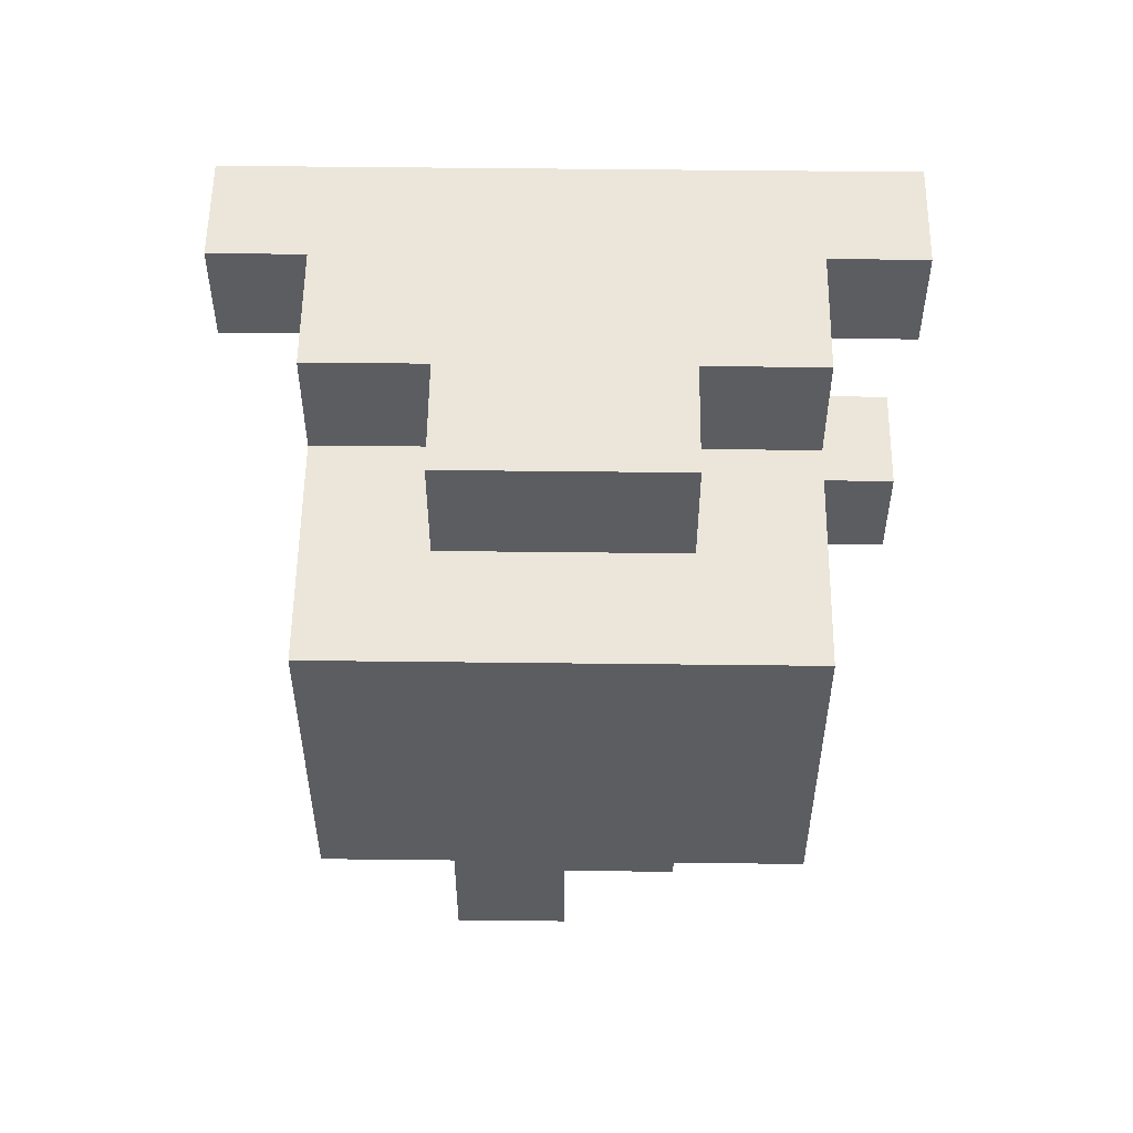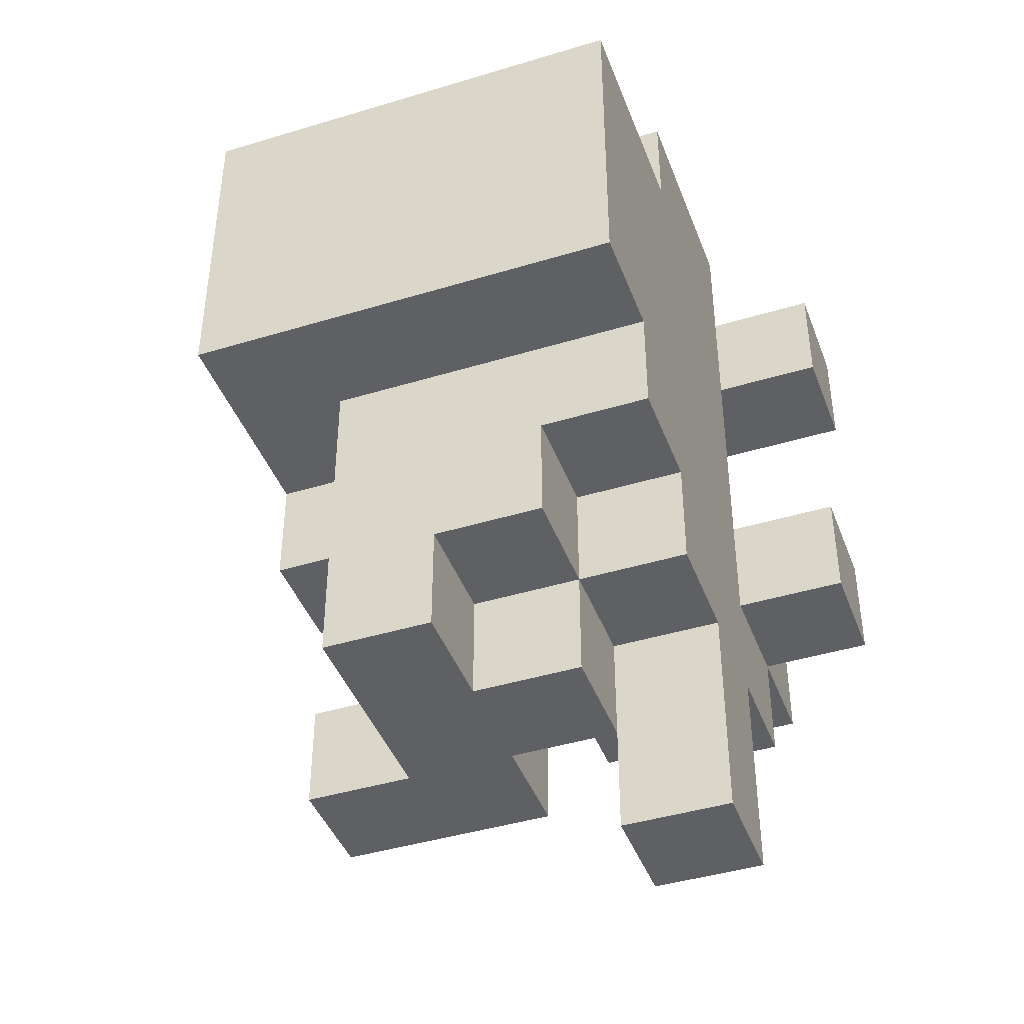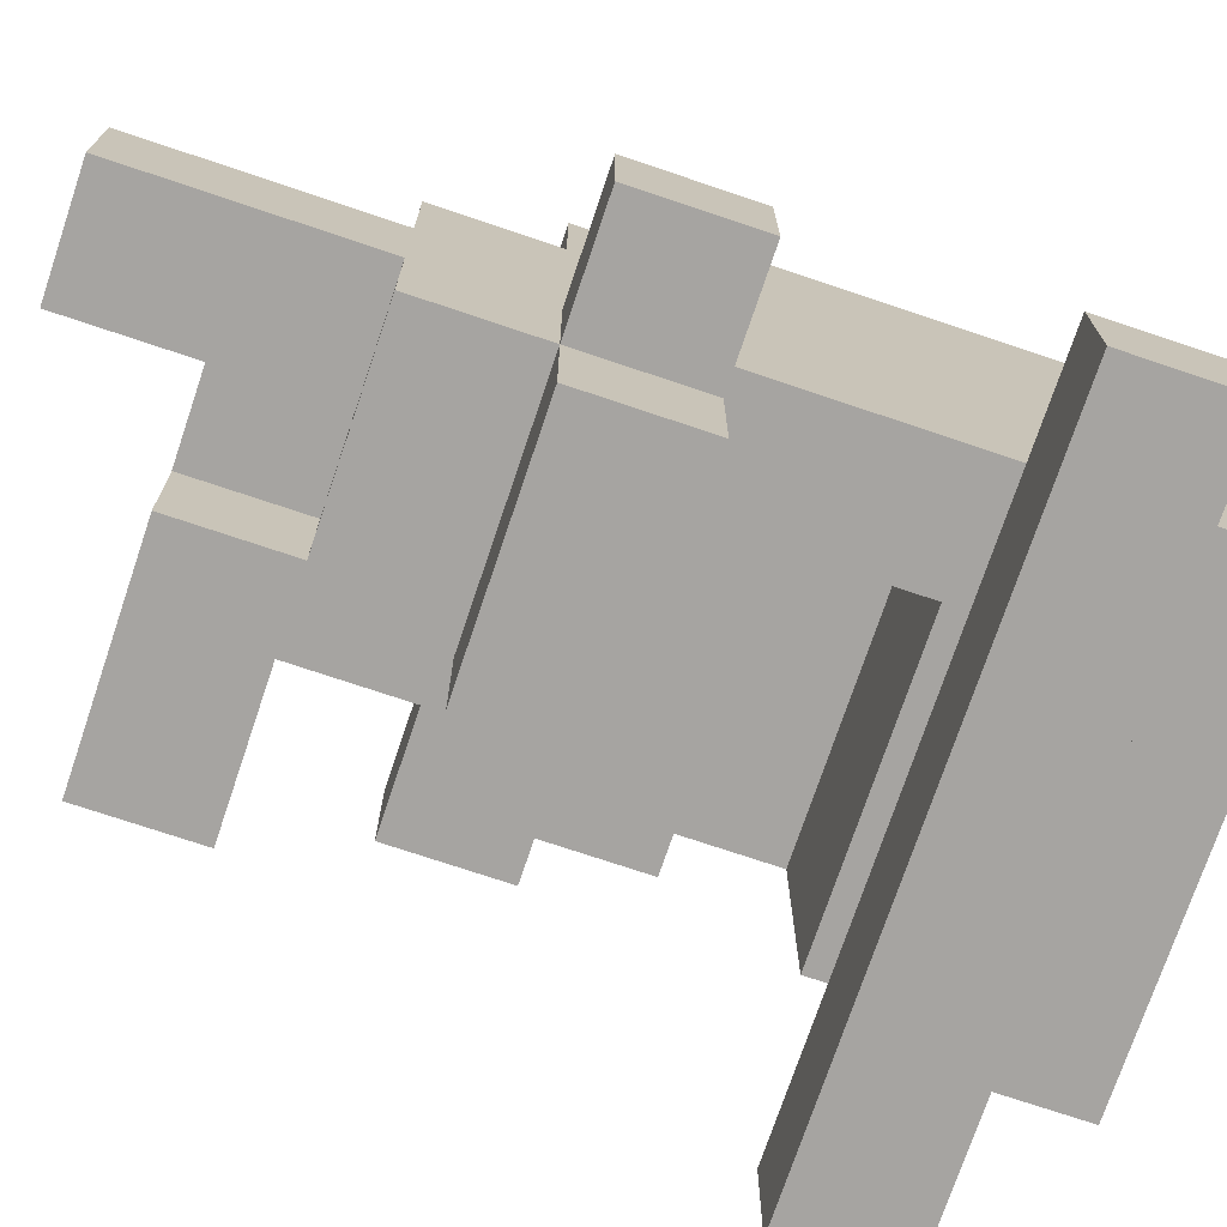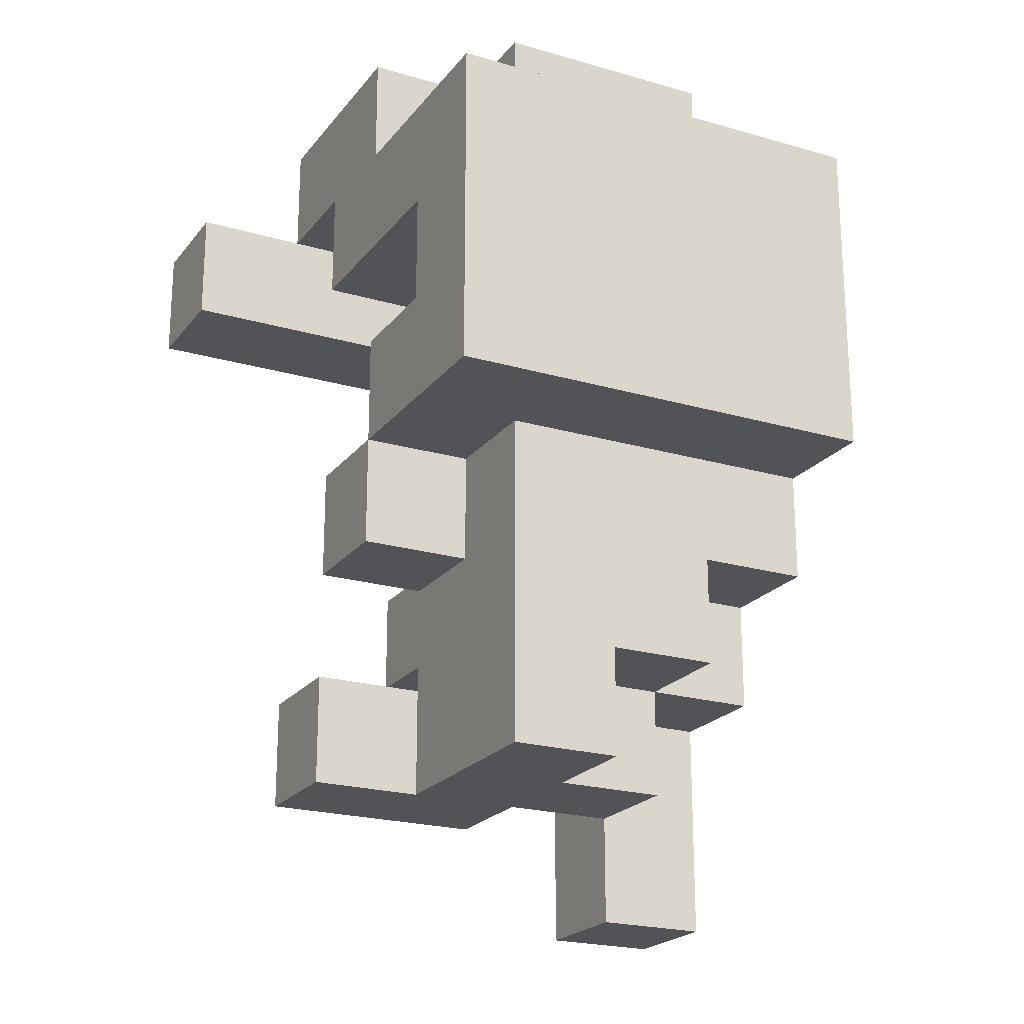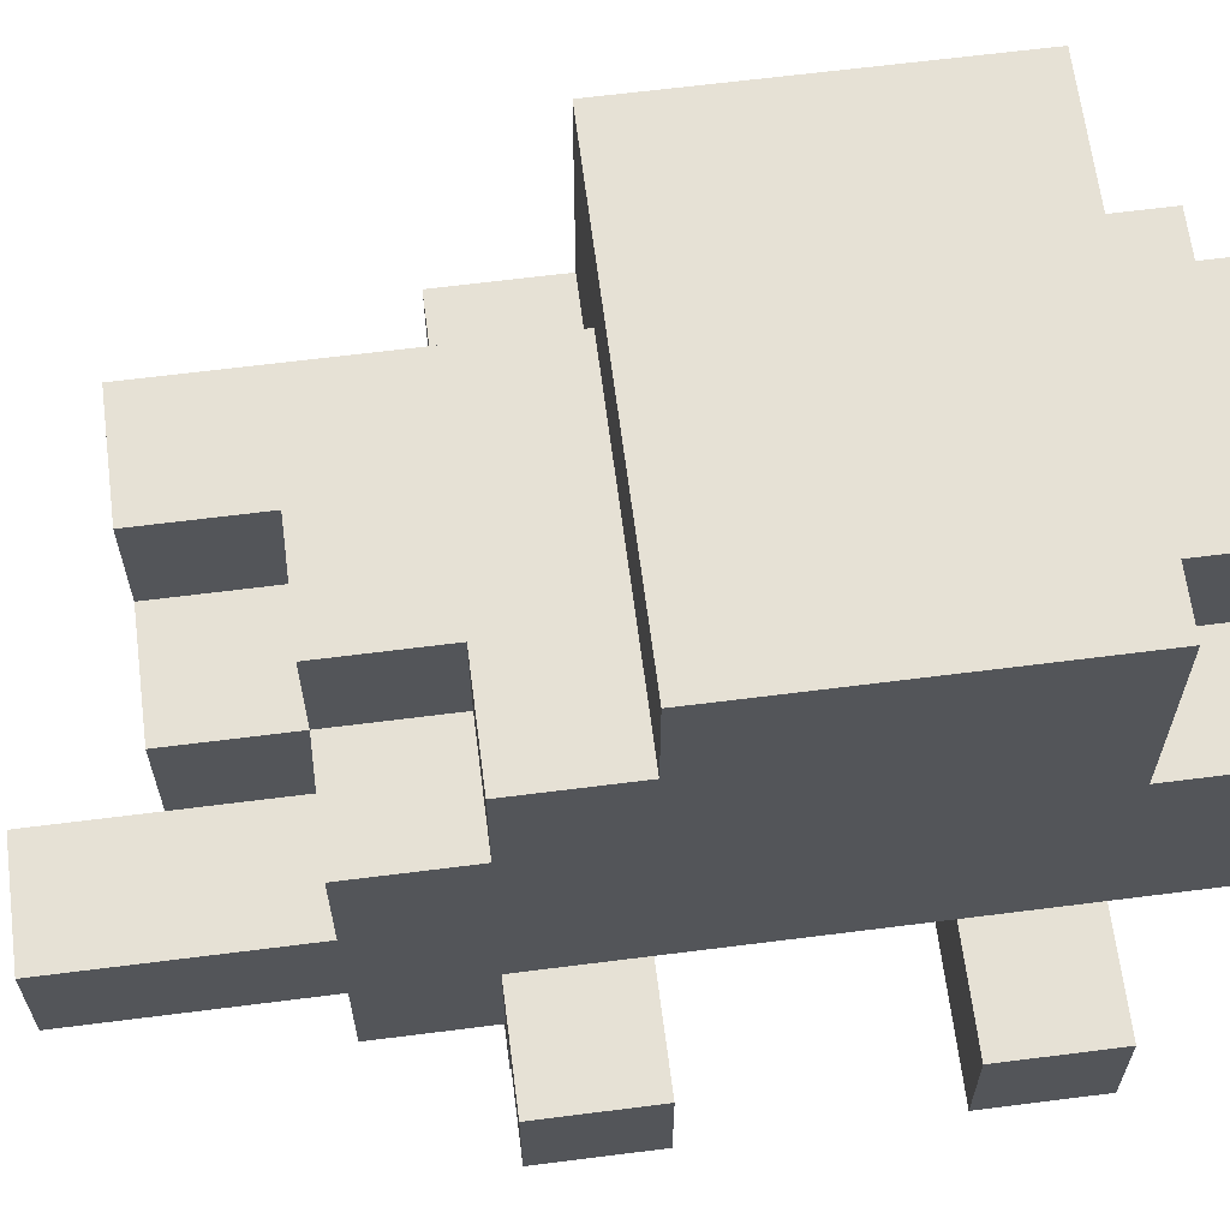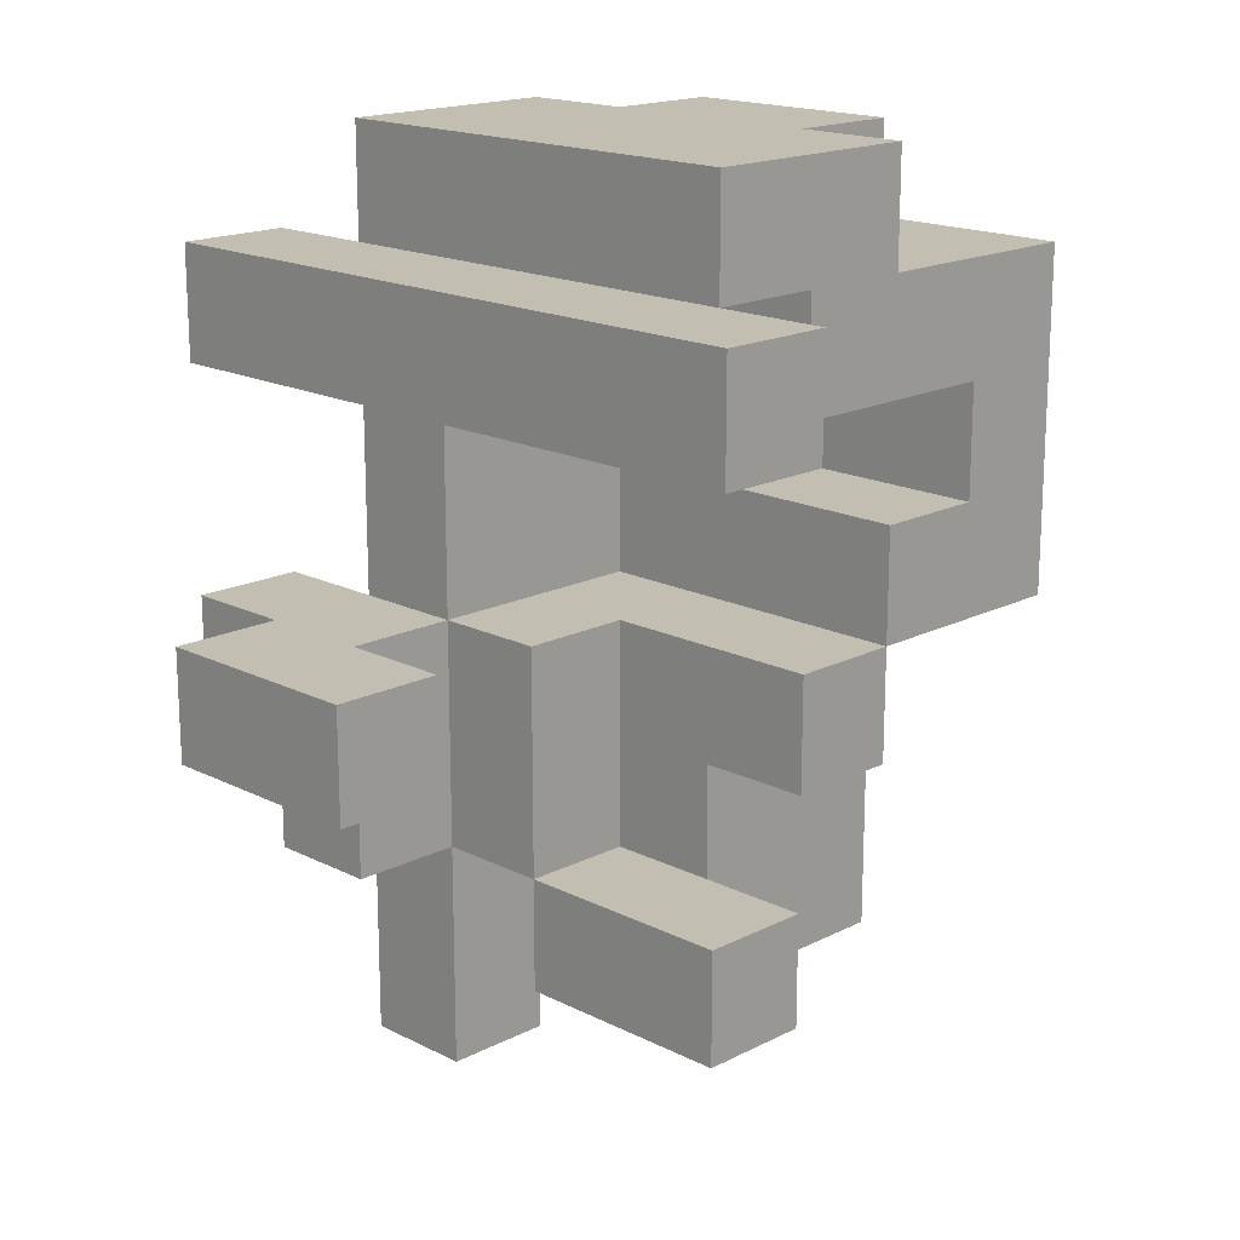
<metadata>
{"format":"obj","ext":"obj","renderer":"f3d","projection":"perspective","resolution":1024,"background":"white","views":[{"elev":54.6,"azim":-179.3,"up":"+Z"},{"elev":-42.7,"azim":-160.1,"up":"+Z"},{"elev":-73.5,"azim":-108.6,"up":"+Y"},{"elev":-21.7,"azim":152.8,"up":"+Z"},{"elev":64.7,"azim":-97.3,"up":"+Y"},{"elev":17.4,"azim":44.9,"up":"+Z"}]}
</metadata>
<code>
v -0.5 0.125 -1
v -0.5 0.125 -0.75
v -0.5 0.375 -0.75
v -0.5 0.375 -1
v -0.25 0.125 -1
v -0.25 0.375 -1
v -0.25 0.375 -0.75
v -0.25 0.125 -0.75
v -0.5 0.125 -0.5
v -0.5 0.375 -0.5
v -0.25 0.375 -0.5
v -0.25 0.125 -0.5
v 0 0.125 -0.75
v 0 0.125 -0.5
v 0 0.375 -0.5
v 0 0.375 -0.75
v 0.25 0.125 -0.75
v 0.25 0.125 -0.5
v 0.25 0.375 -0.75
v 0.25 0.375 -0.5
v 0.5 0.125 -0.75
v 0.5 0.375 -0.75
v 0.5 0.375 -0.5
v 0.5 0.125 -0.5
v -0.25 0.625 -0.5
v -0.25 0.625 -0.75
v 0 0.625 -0.5
v 0 0.625 -0.75
v 0.25 0.625 -0.75
v 0.25 0.625 -0.5
v 0 0.875 -0.5
v 0 0.875 -0.75
v 0.25 0.875 -0.75
v 0.25 0.875 -0.5
v -0.5 -0.125 -0.5
v -0.5 -0.125 -0.25
v -0.5 0.125 -0.25
v -0.25 -0.125 -0.5
v -0.25 0.125 -0.25
v -0.25 -0.125 -0.25
v -0.5 0.375 -0.25
v 0 0.375 -0.25
v 0 0.125 -0.25
v -0.5 0.625 -0.25
v -0.5 0.625 -0.5
v -0.25 0.625 -0.25
v 0.25 0.625 -0.25
v 0.25 0.375 -0.25
v -0.25 0.875 -0.25
v -0.25 0.875 -0.5
v 0 0.875 -0.25
v 0.25 0.875 -0.25
v -0.5 -0.375 -0.25
v -0.5 -0.375 0
v -0.5 -0.125 0
v -0.25 -0.375 -0.25
v -0.25 -0.375 0
v -0.25 -0.125 0
v 0 -0.375 -0.25
v 0 -0.125 -0.25
v 0 -0.125 0
v 0 -0.375 0
v -0.75 -0.125 -0.25
v -0.75 -0.125 0
v -0.75 0.125 0
v -0.75 0.125 -0.25
v -0.5 0.125 0
v -0.25 0.125 0
v -0.5 0.375 0
v 0 0.375 0
v 0 0.125 0
v -0.25 0.375 0
v -0.5 0.625 0
v 0 0.625 0
v -0.25 0.625 0
v 0.25 0.375 0
v 0.25 0.625 0
v 0.5 0.375 -0.25
v 0.5 0.625 -0.25
v 0.5 0.625 0
v 0.5 0.375 0
v -0.5 0.875 0
v -0.5 0.875 -0.25
v -0.25 0.875 0
v 0 0.875 0
v 0.25 0.875 0
v -0.5 0.125 0.25
v -0.5 0.375 0.25
v -0.25 0.375 0.25
v -0.25 0.125 0.25
v -0.5 0.625 0.25
v -0.25 0.625 0.25
v -0.5 0.875 0.25
v 0 0.625 0.25
v 0 0.875 0.25
v -0.25 0.875 0.25
v 0.25 0.625 0.25
v 0.25 0.875 0.25
v 0.5 0.875 0
v 0.5 0.875 0.25
v 0.5 0.625 0.25
v -0.5 1.125 0.25
v -0.5 1.125 0
v -0.25 1.125 0.25
v -0.25 1.125 0
v 0 1.125 0.25
v 0 1.125 0
v 0.25 1.125 0.25
v 0.25 1.125 0
v 0.5 1.125 0
v 0.5 1.125 0.25
v -0.5 0.125 0.5
v -0.5 0.375 0.5
v -0.25 0.375 0.5
v -0.25 0.125 0.5
v -0.5 0.625 0.5
v -0.25 0.625 0.5
v -0.5 0.875 0.5
v -0.25 0.875 0.5
v -0.5 1.125 0.5
v -0.25 1.125 0.5
v 0 0.875 0.5
v 0 1.125 0.5
v 0.25 0.875 0.5
v 0.25 1.125 0.5
v 0.5 1.125 0.5
v 0.5 0.875 0.5
v -0.75 -0.125 0.5
v -0.75 -0.125 0.75
v -0.75 0.125 0.75
v -0.75 0.125 0.5
v -0.5 -0.125 0.5
v -0.5 -0.125 0.75
v -0.5 0.125 0.75
v -0.25 -0.125 0.5
v -0.25 -0.125 0.75
v -0.25 0.125 0.75
v 0 -0.125 0.5
v 0 -0.125 0.75
v 0 0.125 0.75
v 0 0.125 0.5
v 0.25 -0.125 0.5
v 0.25 -0.125 0.75
v 0.25 0.125 0.75
v 0.25 0.125 0.5
v 0.5 -0.125 0.5
v 0.5 -0.125 0.75
v 0.5 0.125 0.75
v 0.5 0.125 0.5
v 0.75 -0.125 0.5
v 0.75 0.125 0.5
v 0.75 0.125 0.75
v 0.75 -0.125 0.75
v -0.5 0.375 0.75
v -0.25 0.375 0.75
v -0.5 0.625 0.75
v 0 0.375 0.5
v 0 0.375 0.75
v 0 0.625 0.5
v 0.25 0.375 0.5
v 0.25 0.375 0.75
v 0.25 0.625 0.5
v 0.5 0.375 0.5
v 0.5 0.625 0.5
v 0.5 0.625 0.75
v 0.5 0.375 0.75
v -0.5 0.875 0.75
v -0.25 0.625 0.75
v -0.25 0.875 0.75
v 0.5 0.875 0.75
v 0.25 0.625 0.75
v 0.25 0.875 0.75
v -0.5 1.125 0.75
v -0.25 1.125 0.75
v 0 1.125 0.75
v 0 0.875 0.75
v 0.25 1.125 0.75
v 0.5 1.125 0.75
v -0.5 0.125 1
v -0.5 0.375 1
v -0.25 0.125 1
v -0.25 0.375 1
v 0 0.125 1
v 0 0.375 1
v 0.25 0.125 1
v 0.25 0.375 1
v 0.5 0.375 1
v 0.5 0.125 1
v -0.5 0.625 1
v -0.25 0.625 1
v 0 0.625 1
v 0.25 0.625 1
v 0.5 0.625 1
v -0.25 0.875 1
v 0 0.875 1
v 0.25 0.875 1
f 1 2 3
f 1 3 4
f 5 6 7
f 5 7 8
f 1 5 8
f 1 8 2
f 4 3 7
f 4 7 6
f 1 4 6
f 1 6 5
f 2 9 10
f 2 10 3
f 8 7 11
f 8 11 12
f 2 8 12
f 2 12 9
f 3 10 11
f 3 11 7
f 13 14 15
f 13 15 16
f 13 17 18
f 13 18 14
f 13 16 19
f 13 19 17
f 14 18 20
f 14 20 15
f 21 22 23
f 21 23 24
f 17 21 24
f 17 24 18
f 19 20 23
f 19 23 22
f 17 19 22
f 17 22 21
f 18 24 23
f 18 23 20
f 7 11 25
f 7 25 26
f 7 16 15
f 7 15 11
f 26 25 27
f 26 27 28
f 7 26 28
f 7 28 16
f 19 29 30
f 19 30 20
f 16 28 29
f 16 29 19
f 28 27 31
f 28 31 32
f 29 33 34
f 29 34 30
f 32 31 34
f 32 34 33
f 28 32 33
f 28 33 29
f 35 36 37
f 35 37 9
f 38 12 39
f 38 39 40
f 35 38 40
f 35 40 36
f 35 9 12
f 35 12 38
f 9 37 41
f 9 41 10
f 14 15 42
f 14 42 43
f 12 14 43
f 12 43 39
f 12 11 15
f 12 15 14
f 10 41 44
f 10 44 45
f 45 44 46
f 45 46 25
f 10 45 25
f 10 25 11
f 20 30 47
f 20 47 48
f 15 20 48
f 15 48 42
f 25 46 49
f 25 49 50
f 50 49 51
f 50 51 31
f 25 50 31
f 25 31 27
f 30 34 52
f 30 52 47
f 31 51 52
f 31 52 34
f 53 54 55
f 53 55 36
f 53 56 57
f 53 57 54
f 53 36 40
f 53 40 56
f 54 57 58
f 54 58 55
f 59 60 61
f 59 61 62
f 56 59 62
f 56 62 57
f 40 58 61
f 40 61 60
f 56 40 60
f 56 60 59
f 57 62 61
f 57 61 58
f 63 64 65
f 63 65 66
f 63 36 55
f 63 55 64
f 66 65 67
f 66 67 37
f 63 66 37
f 63 37 36
f 64 55 67
f 64 67 65
f 40 39 68
f 40 68 58
f 55 58 68
f 55 68 67
f 37 67 69
f 37 69 41
f 43 42 70
f 43 70 71
f 39 43 71
f 39 71 68
f 68 71 70
f 68 70 72
f 41 69 73
f 41 73 44
f 72 70 74
f 72 74 75
f 42 48 76
f 42 76 70
f 70 76 77
f 70 77 74
f 78 79 80
f 78 80 81
f 48 78 81
f 48 81 76
f 47 77 80
f 47 80 79
f 48 47 79
f 48 79 78
f 76 81 80
f 76 80 77
f 44 73 82
f 44 82 83
f 83 82 84
f 83 84 49
f 44 83 49
f 44 49 46
f 49 84 85
f 49 85 51
f 47 52 86
f 47 86 77
f 51 85 86
f 51 86 52
f 67 87 88
f 67 88 69
f 68 72 89
f 68 89 90
f 67 68 90
f 67 90 87
f 69 88 91
f 69 91 73
f 72 75 92
f 72 92 89
f 73 91 93
f 73 93 82
f 75 74 94
f 75 94 92
f 92 94 95
f 92 95 96
f 74 77 97
f 74 97 94
f 94 97 98
f 94 98 95
f 80 99 100
f 80 100 101
f 77 80 101
f 77 101 97
f 77 86 99
f 77 99 80
f 97 101 100
f 97 100 98
f 82 93 102
f 82 102 103
f 103 102 104
f 103 104 105
f 82 103 105
f 82 105 84
f 105 104 106
f 105 106 107
f 84 105 107
f 84 107 85
f 107 106 108
f 107 108 109
f 85 107 109
f 85 109 86
f 99 110 111
f 99 111 100
f 109 108 111
f 109 111 110
f 86 109 110
f 86 110 99
f 87 112 113
f 87 113 88
f 90 89 114
f 90 114 115
f 87 90 115
f 87 115 112
f 88 113 116
f 88 116 91
f 89 92 117
f 89 117 114
f 91 116 118
f 91 118 93
f 92 96 119
f 92 119 117
f 93 118 120
f 93 120 102
f 102 120 121
f 102 121 104
f 96 95 122
f 96 122 119
f 104 121 123
f 104 123 106
f 95 98 124
f 95 124 122
f 106 123 125
f 106 125 108
f 100 111 126
f 100 126 127
f 98 100 127
f 98 127 124
f 108 125 126
f 108 126 111
f 128 129 130
f 128 130 131
f 128 132 133
f 128 133 129
f 131 130 134
f 131 134 112
f 128 131 112
f 128 112 132
f 129 133 134
f 129 134 130
f 132 135 136
f 132 136 133
f 132 112 115
f 132 115 135
f 133 136 137
f 133 137 134
f 135 138 139
f 135 139 136
f 115 137 140
f 115 140 141
f 135 115 141
f 135 141 138
f 136 139 140
f 136 140 137
f 138 142 143
f 138 143 139
f 141 140 144
f 141 144 145
f 138 141 145
f 138 145 142
f 139 143 144
f 139 144 140
f 142 146 147
f 142 147 143
f 145 144 148
f 145 148 149
f 142 145 149
f 142 149 146
f 143 147 148
f 143 148 144
f 150 151 152
f 150 152 153
f 146 150 153
f 146 153 147
f 149 148 152
f 149 152 151
f 146 149 151
f 146 151 150
f 147 153 152
f 147 152 148
f 112 134 154
f 112 154 113
f 115 114 155
f 115 155 137
f 113 154 156
f 113 156 116
f 114 157 158
f 114 158 155
f 114 117 159
f 114 159 157
f 157 160 161
f 157 161 158
f 157 159 162
f 157 162 160
f 163 164 165
f 163 165 166
f 160 163 166
f 160 166 161
f 160 162 164
f 160 164 163
f 116 156 167
f 116 167 118
f 156 168 169
f 156 169 167
f 117 119 122
f 117 122 159
f 159 122 124
f 159 124 162
f 164 127 170
f 164 170 165
f 162 124 127
f 162 127 164
f 171 165 170
f 171 170 172
f 118 167 173
f 118 173 120
f 120 173 174
f 120 174 121
f 167 169 174
f 167 174 173
f 121 174 175
f 121 175 123
f 169 176 175
f 169 175 174
f 123 175 177
f 123 177 125
f 176 172 177
f 176 177 175
f 127 126 178
f 127 178 170
f 125 177 178
f 125 178 126
f 172 170 178
f 172 178 177
f 134 179 180
f 134 180 154
f 134 137 181
f 134 181 179
f 179 181 182
f 179 182 180
f 137 140 183
f 137 183 181
f 137 155 158
f 137 158 140
f 181 183 184
f 181 184 182
f 140 144 185
f 140 185 183
f 140 158 161
f 140 161 144
f 183 185 186
f 183 186 184
f 148 166 187
f 148 187 188
f 144 148 188
f 144 188 185
f 144 161 166
f 144 166 148
f 185 188 187
f 185 187 186
f 154 180 189
f 154 189 156
f 156 189 190
f 156 190 168
f 180 182 190
f 180 190 189
f 182 184 191
f 182 191 190
f 184 186 192
f 184 192 191
f 166 165 193
f 166 193 187
f 171 192 193
f 171 193 165
f 186 187 193
f 186 193 192
f 168 190 194
f 168 194 169
f 169 194 195
f 169 195 176
f 190 191 195
f 190 195 194
f 171 172 196
f 171 196 192
f 176 195 196
f 176 196 172
f 191 192 196
f 191 196 195

</code>
